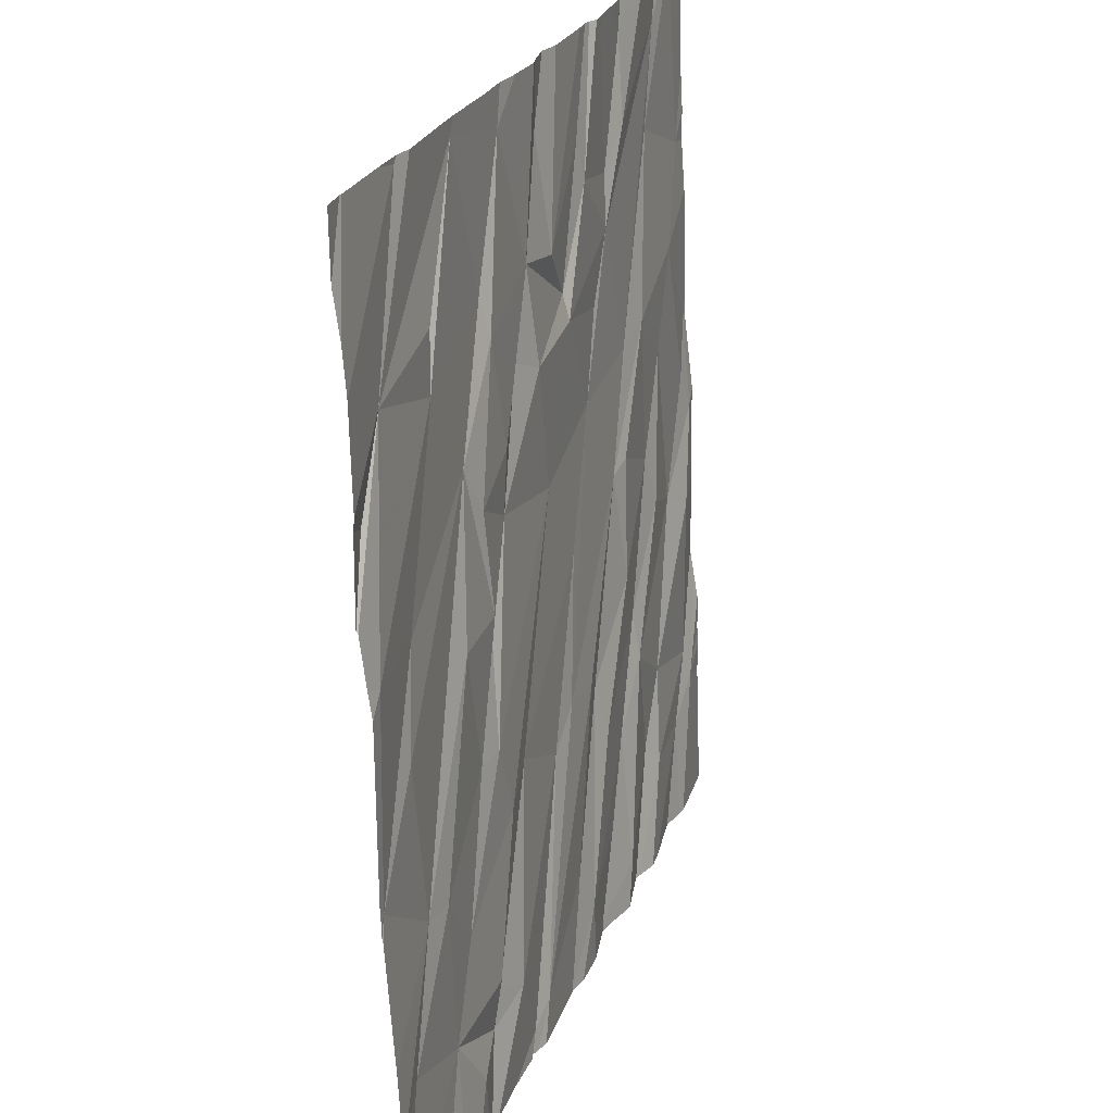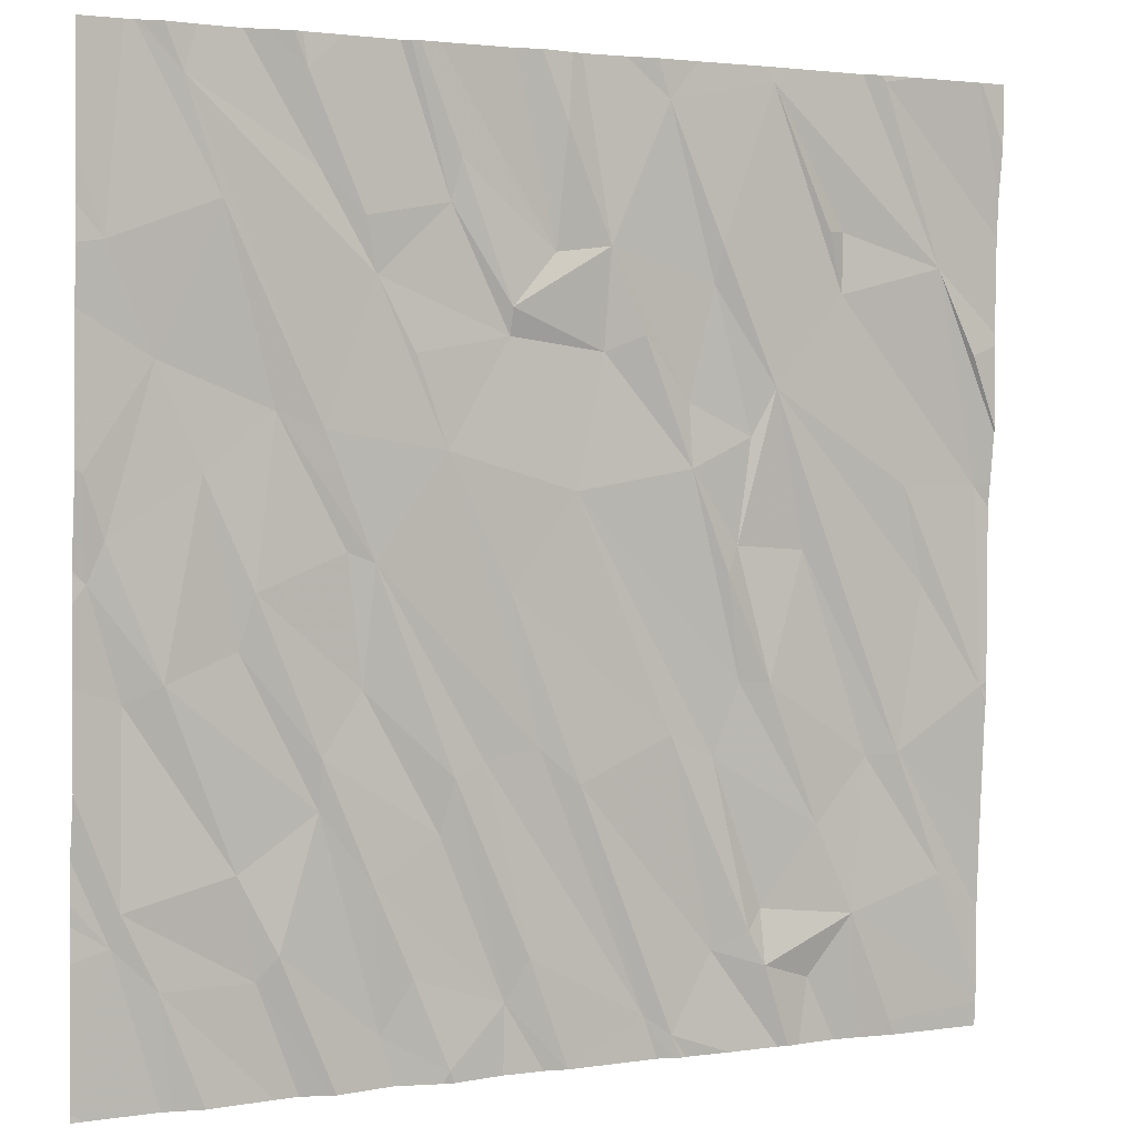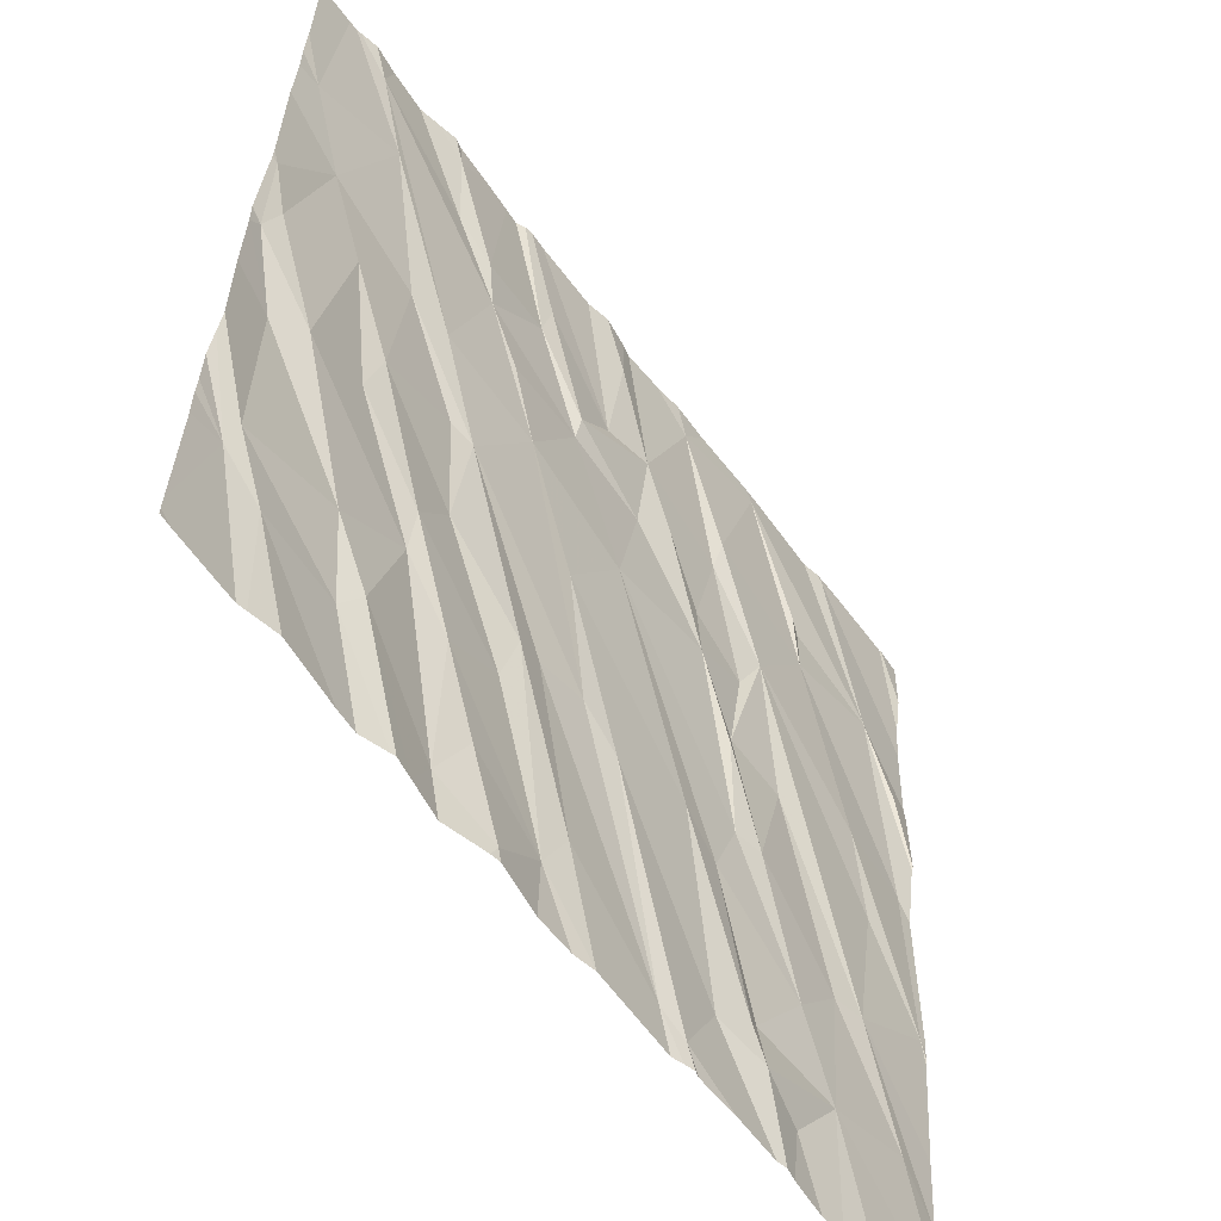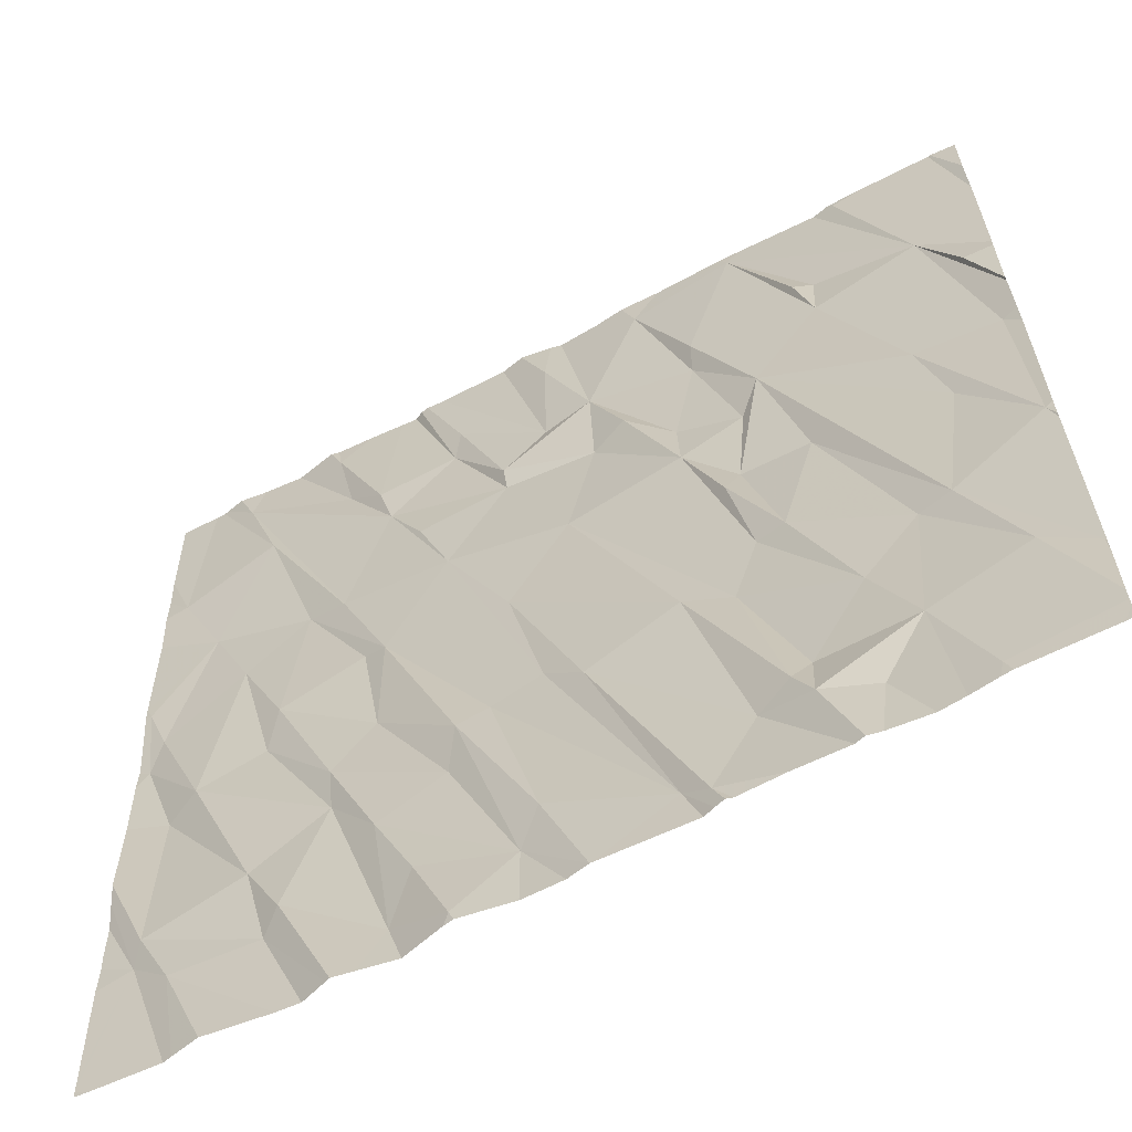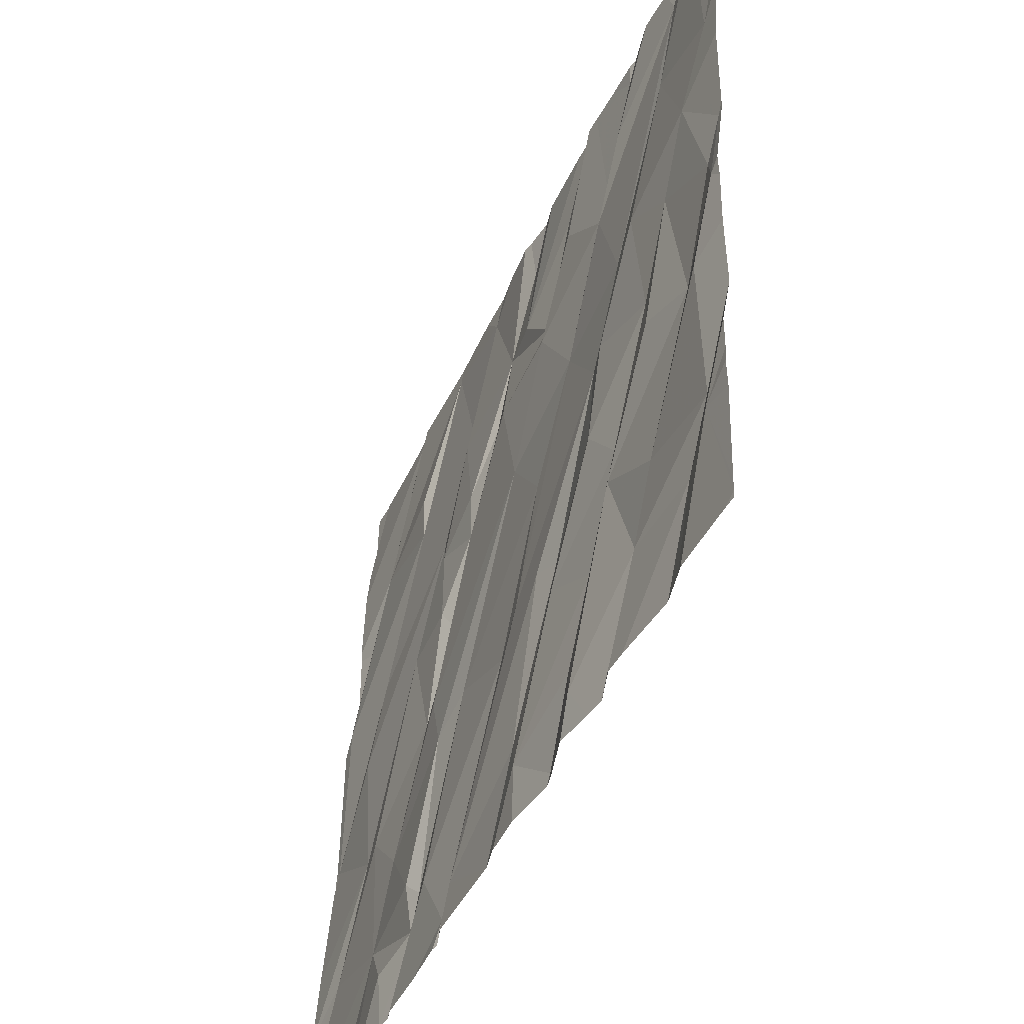
<metadata>
{"format":"obj","ext":"obj","renderer":"f3d","projection":"perspective","resolution":1024,"background":"white","views":[{"elev":23.6,"azim":108.8,"up":"+Y"},{"elev":2.0,"azim":-26.1,"up":"+Y"},{"elev":-58.5,"azim":-52.3,"up":"+Y"},{"elev":-62.1,"azim":29.4,"up":"+Y"},{"elev":-48.1,"azim":-113.0,"up":"+Y"}]}
</metadata>
<code>
v -73.23 294.4 501.1
v -75.51 290.6 500.9
v -75.05 294.4 501.1
v -75.66 294.4 501.1
v -73.12 291.1 500.9
v -74.98 290.6 500.9
v -74.59 290.6 500.9
v -74.54 290.7 500.9
v -73.56 290.6 500.9
v -75.47 290.6 500.9
v -73.92 290.8 500.9
v -73.78 294.4 501.1
v -73.54 290.6 500.9
v -73.74 291.1 500.9
v -73.71 294.4 501.1
v -75.75 290.8 500.9
v -75.29 294.4 501.1
v -75.01 294.4 501.1
v -74.12 294.4 501.1
v -74.83 294.4 501.1
v -74.66 290.7 500.9
v -75.49 290.6 500.9
v -73.68 294.4 501.1
v -75.59 294.4 501.1
v -76.7 294.4 501.1
v -75.25 290.8 500.9
v -76.73 294.4 501.1
v -74.36 291 500.9
v -76.76 294.4 501.1
v -76.61 291 501
v -74.14 290.9 500.9
v -75.74 294.4 501.1
v -76.78 291.2 500.9
v -75.7 294.4 501.1
v -73.12 291.9 501
v -76.24 291 500.9
v -76.17 291.1 501
v -73.33 291.2 500.9
v -74.06 290.6 500.9
v -75.25 290.6 500.9
v -74.15 291.1 500.9
v -73.91 291.4 500.9
v -73.54 291.7 501
v -74.22 291 500.9
v -73.15 292 501
v -73.68 291.7 500.9
v -75.16 291 500.9
v -75.36 291.8 501
v -75.48 291.7 501
v -76.76 291.3 501
v -74.97 291.7 501
v -76.33 291.4 501
v -76.01 291.6 501
v -75.8 291.3 501
v -75.64 291 500.9
v -75.53 291.5 500.9
v -73.12 292 501
v -73.12 290.7 500.9
v -76.01 291.8 501
v -74.58 291.8 501
v -74.38 291.7 500.9
v -75.13 291.8 501
v -76.75 292 501
v -74.27 292 501
v -73.12 291 500.9
v -76.61 292.1 501
v -75.84 292 501
v -73.55 294.4 501.1
v -74.5 290.6 500.9
v -73.96 290.6 500.9
v -74.15 293.2 501
v -73.44 292.4 501
v -74 292.5 501
v -74.14 292 501
v -73.19 292.8 501
v -73.54 292.8 501
v -75.26 292.4 501
v -74.29 292.6 501
v -76.32 292.2 501
v -76.27 292.4 501
v -75.91 292.5 501
v -76.47 292.8 501
v -76.82 292.6 501
v -73.12 291.1 500.9
v -76.88 292.4 501
v -75 292.8 501
v -74.51 292.8 501
v -76.19 293.1 501
v -74.34 292.4 501
v -73.12 290.6 500.9
v -75.81 292.5 501
v -75.53 292.9 501
v -73.41 293.6 501
v -73.86 293.5 501
v -73.24 293.3 501
v -76.64 293.2 501
v -73.12 290.7 500.9
v -73.12 290.7 500.9
v -76.9 292.8 501
v -76.01 293 501
v -75.82 293.5 501.1
v -74.24 293 501
v -74.88 293.3 501
v -74.52 293.1 501
v -75.28 293.3 501
v -75.67 293.3 501.1
v -74.4 293.7 501.1
v -73.52 290.6 500.9
v -74.47 290.6 500.9
v -73.93 293.8 501.1
v -75.28 293.4 501.1
v -76.55 294.2 501.1
v -74.88 293.7 501.1
v -75.53 293.8 501.1
v -74.42 293.5 501
v -74.73 293.3 501.1
v -76.83 293.6 501.1
v -76.41 293.8 501.1
v -75.87 293.8 501.1
v -74.19 294.3 501.1
v -73.85 293.8 501
v -73.79 290.6 500.9
v -74.28 290.6 500.9
v -76.04 293.9 501.1
v -75.1 293.7 501
v -73.68 294.4 501.1
v -75.49 294 501.1
v -76.1 294.3 501.1
v -74.64 294.2 501.1
v -75.07 294.1 501.1
v -73.12 291 500.9
v -73.12 291 500.9
v -75.8 294.4 501.1
v -76.93 290.6 500.9
v -76.93 290.6 500.9
v -76.93 290.7 500.9
v -76.93 291.1 501
v -76.93 291.3 501
v -76.93 291.3 501
v -76.93 291.6 501
v -76.93 291.7 501
v -76.93 291.5 501
v -76.93 292.4 501
v -76.93 292.1 501
v -76.93 292.5 501
v -76.93 292.5 501
v -76.93 292.8 501
v -76.93 292.9 501.1
v -76.93 293.6 501.1
v -76.93 293.4 501.1
v -76.93 293.8 501.1
v -76.93 293.9 501.1
v -73.12 291.4 500.9
v -73.12 291.9 500.9
v -73.12 292 501
v -73.12 292.7 501
v -73.12 292.8 501
v -73.12 293 501
v -73.12 293.7 501
v -73.12 293.4 501
v -73.12 293.3 501
v -73.12 293 501
v -73.12 294.1 501.1
v -73.12 293.9 501
v -73.12 293.8 501
v -75.08 290.6 500.9
v -74.99 290.6 500.9
v -73.68 290.6 500.9
v -75.69 290.6 500.9
v -75.85 290.6 500.9
v -76.56 290.6 500.9
v -76.59 290.6 500.9
v -76.16 290.6 500.9
v -76.44 290.6 500.9
v -76.07 290.6 500.9
v -75.95 290.6 500.9
v -74.54 290.6 500.9
v -75.94 290.6 500.9
v -74.02 290.6 500.9
v -74.99 290.6 500.9
v -73.12 290.6 500.9
v -76.93 290.6 500.9
v -76.93 290.6 500.9
v -76.91 290.6 500.9
v -76.88 290.6 500.9
v -73.16 290.6 500.9
v -73.17 290.6 500.9
v -76.5 294.4 501.1
v -76.33 294.4 501.1
v -75.18 294.4 501.1
v -74.52 294.4 501.1
v -74.7 294.4 501.1
v -76.15 294.4 501.1
v -76.12 294.4 501.1
v -75.95 294.4 501.1
v -74.22 294.4 501.1
v -76.24 294.4 501.1
v -76.62 294.4 501.1
v -76.78 294.4 501.1
v -76.93 294.4 501.1
v -73.24 294.4 501.1
v -73.12 294.4 501.1
f 170 16 37
f 194 128 195
f 98 13 97
f 186 97 187
f 193 128 194
f 26 22 10
f 192 129 191
f 28 8 123
f 191 129 120
f 9 14 168
f 190 130 3
f 171 33 172
f 189 124 128
f 135 134 184
f 36 30 173
f 135 33 136
f 37 36 176
f 188 112 124
f 69 21 177
f 2 16 169
f 70 31 179
f 169 16 170
f 38 14 98
f 31 28 39
f 46 42 14
f 43 38 5
f 65 38 58
f 41 31 14
f 31 44 28
f 11 14 31
f 14 11 122
f 168 14 122
f 43 46 38
f 42 41 14
f 43 5 84
f 157 75 156
f 38 46 14
f 48 49 47
f 170 37 178
f 52 50 36
f 52 37 53
f 54 55 26
f 55 16 22
f 49 56 26
f 24 125 17
f 22 26 55
f 26 56 54
f 37 16 53
f 56 59 54
f 16 55 54
f 60 28 44
f 21 8 51
f 61 41 42
f 44 41 61
f 26 47 49
f 51 62 21
f 6 47 180
f 47 26 167
f 47 21 48
f 30 36 50
f 52 36 37
f 62 48 21
f 60 44 61
f 42 64 61
f 52 63 50
f 51 8 28
f 41 44 31
f 17 125 130
f 30 50 33
f 54 53 16
f 51 28 60
f 52 53 66
f 54 59 53
f 67 59 56
f 156 75 155
f 140 50 141
f 167 26 166
f 72 71 43
f 46 43 73
f 74 46 73
f 45 43 153
f 74 64 42
f 74 42 46
f 45 72 43
f 51 60 77
f 66 63 52
f 67 56 49
f 75 45 155
f 74 73 78
f 166 26 40
f 75 76 45
f 43 71 73
f 76 72 45
f 83 66 82
f 83 85 66
f 87 86 64
f 83 99 85
f 63 66 85
f 63 85 143
f 79 80 82
f 79 59 80
f 66 79 82
f 80 81 88
f 66 53 79
f 62 51 77
f 64 89 87
f 60 86 77
f 61 64 86
f 92 62 77
f 79 53 59
f 141 63 144
f 155 45 57
f 67 49 91
f 59 67 80
f 49 48 91
f 91 81 67
f 60 61 86
f 73 71 78
f 91 48 62
f 87 89 78
f 76 71 72
f 91 62 92
f 89 74 78
f 74 89 64
f 67 81 80
f 154 45 153
f 93 75 157
f 94 71 76
f 94 76 75
f 81 91 88
f 82 96 83
f 146 99 147
f 92 101 100
f 71 102 78
f 99 83 96
f 88 82 80
f 77 86 92
f 91 92 100
f 86 87 103
f 104 87 102
f 87 78 102
f 91 100 88
f 101 106 105
f 107 71 94
f 39 28 123
f 15 126 23
f 93 94 75
f 100 101 112
f 125 111 113
f 40 26 10
f 105 111 114
f 115 113 104
f 106 92 105
f 104 102 115
f 96 117 149
f 114 101 105
f 115 71 107
f 111 105 103
f 148 96 150
f 82 88 96
f 71 115 102
f 105 92 86
f 103 113 111
f 86 103 105
f 116 104 113
f 103 116 113
f 87 104 116
f 103 87 116
f 95 93 158
f 160 95 161
f 106 101 92
f 117 96 118
f 88 100 118
f 96 88 118
f 120 107 94
f 93 120 121
f 69 8 21
f 94 121 110
f 120 110 121
f 93 121 94
f 124 112 101
f 126 93 159
f 125 127 111
f 94 110 120
f 119 114 32
f 119 128 124
f 153 43 84
f 112 118 100
f 18 129 20
f 130 113 18
f 107 129 115
f 113 115 129
f 119 101 114
f 27 112 25
f 117 118 27
f 101 119 124
f 125 113 130
f 34 127 4
f 127 114 111
f 35 45 154
f 120 93 12
f 164 126 165
f 12 126 15
f 129 107 120
f 188 124 189
f 17 130 190
f 189 128 197
f 191 120 196
f 4 125 24
f 128 119 133
f 23 126 68
f 2 22 16
f 68 126 164
f 172 135 185
f 57 45 35
f 136 33 137
f 137 33 138
f 58 38 98
f 138 33 139
f 65 5 38
f 139 33 142
f 140 33 50
f 10 22 2
f 19 120 12
f 141 50 63
f 84 5 132
f 142 33 140
f 7 21 6
f 143 85 145
f 144 63 143
f 12 93 126
f 6 21 47
f 145 85 146
f 97 13 108
f 146 85 99
f 147 99 148
f 9 13 14
f 148 99 96
f 98 14 13
f 149 117 151
f 150 96 149
f 131 5 65
f 4 127 125
f 151 117 152
f 108 13 9
f 152 117 29
f 132 5 131
f 158 93 157
f 70 11 31
f 159 93 160
f 34 114 127
f 160 93 95
f 161 95 162
f 122 11 70
f 162 95 158
f 164 163 1
f 123 8 109
f 109 8 69
f 68 164 201
f 165 126 159
f 29 117 27
f 171 30 33
f 25 112 198
f 172 33 135
f 173 30 174
f 27 118 112
f 174 30 171
f 175 36 173
f 176 36 175
f 3 130 18
f 177 21 7
f 20 129 192
f 178 37 176
f 179 31 39
f 18 113 129
f 180 47 167
f 181 90 186
f 182 134 183
f 133 119 32
f 32 114 34
f 184 134 182
f 185 135 184
f 1 163 202
f 186 90 97
f 187 97 108
f 195 128 133
f 196 120 19
f 197 128 193
f 198 112 188
f 199 152 29
f 200 152 199
f 201 164 1

</code>
